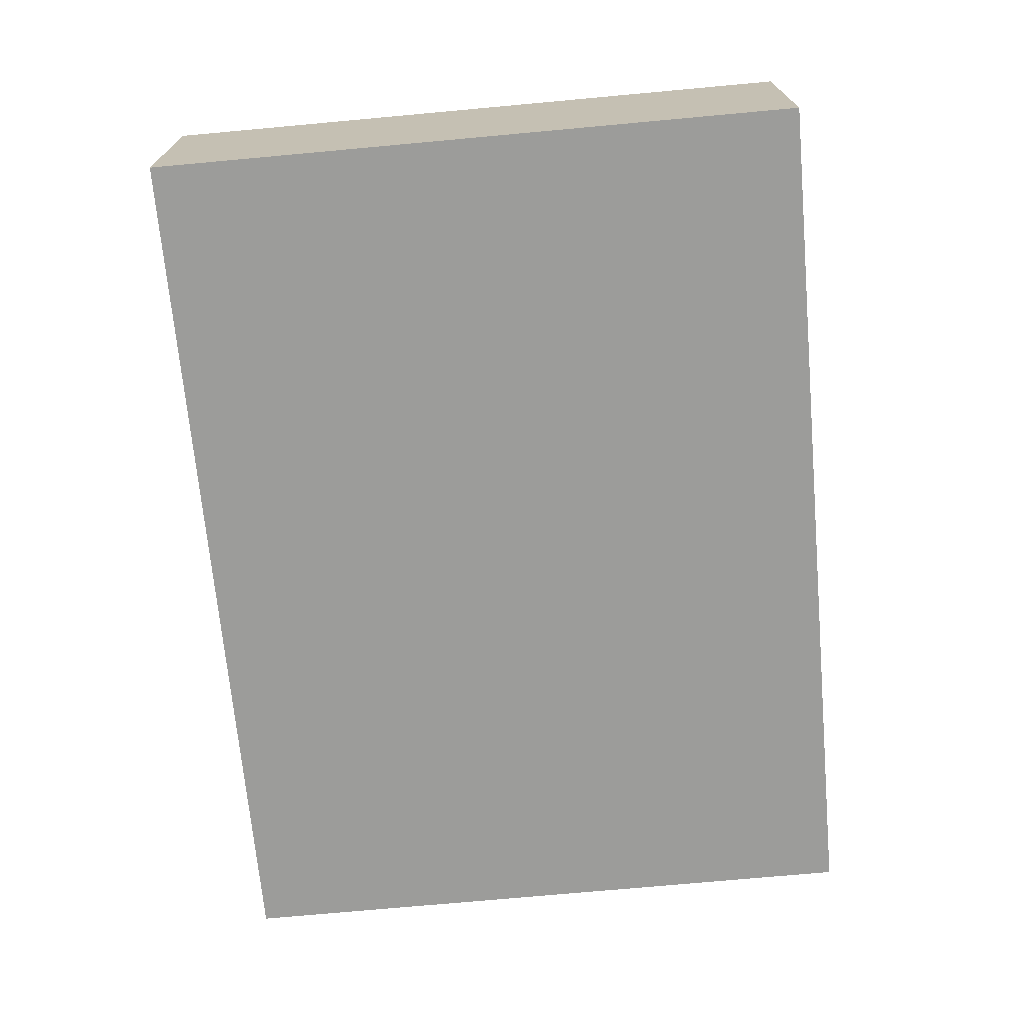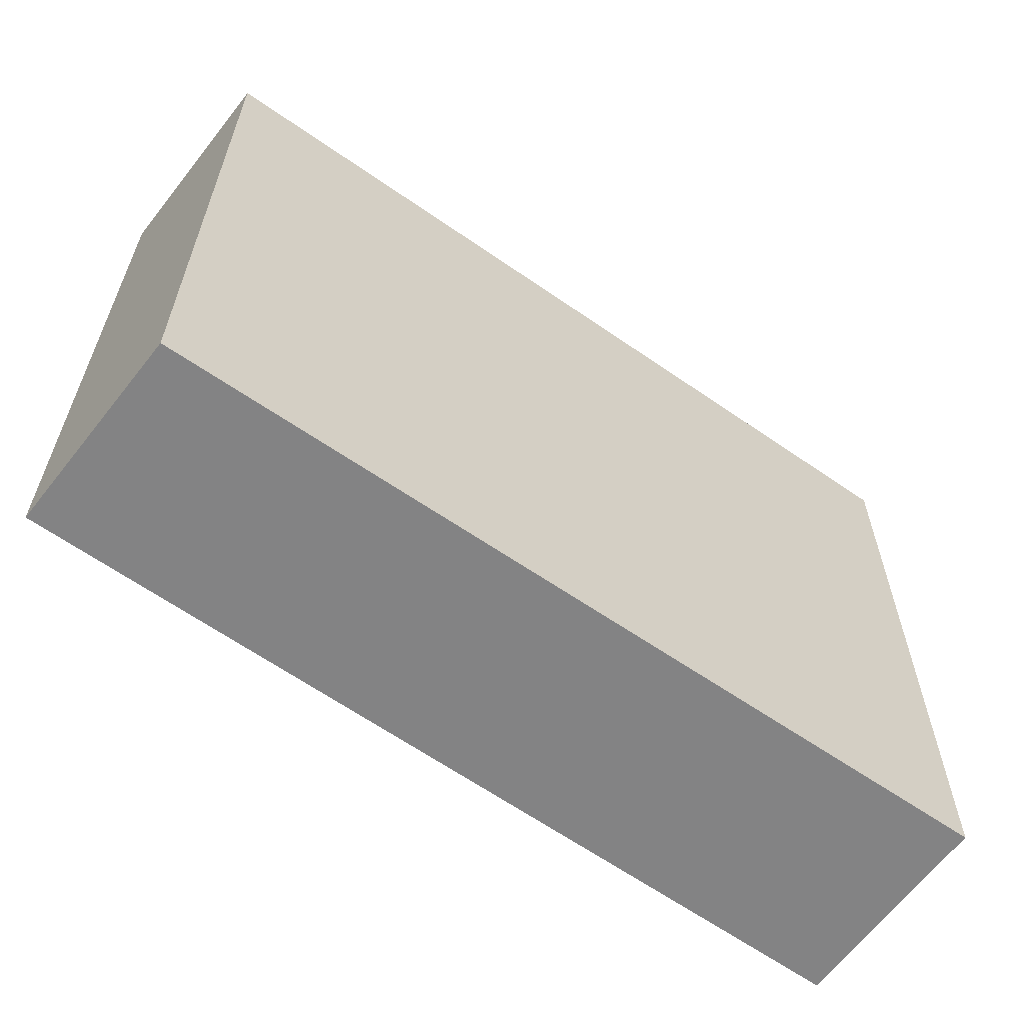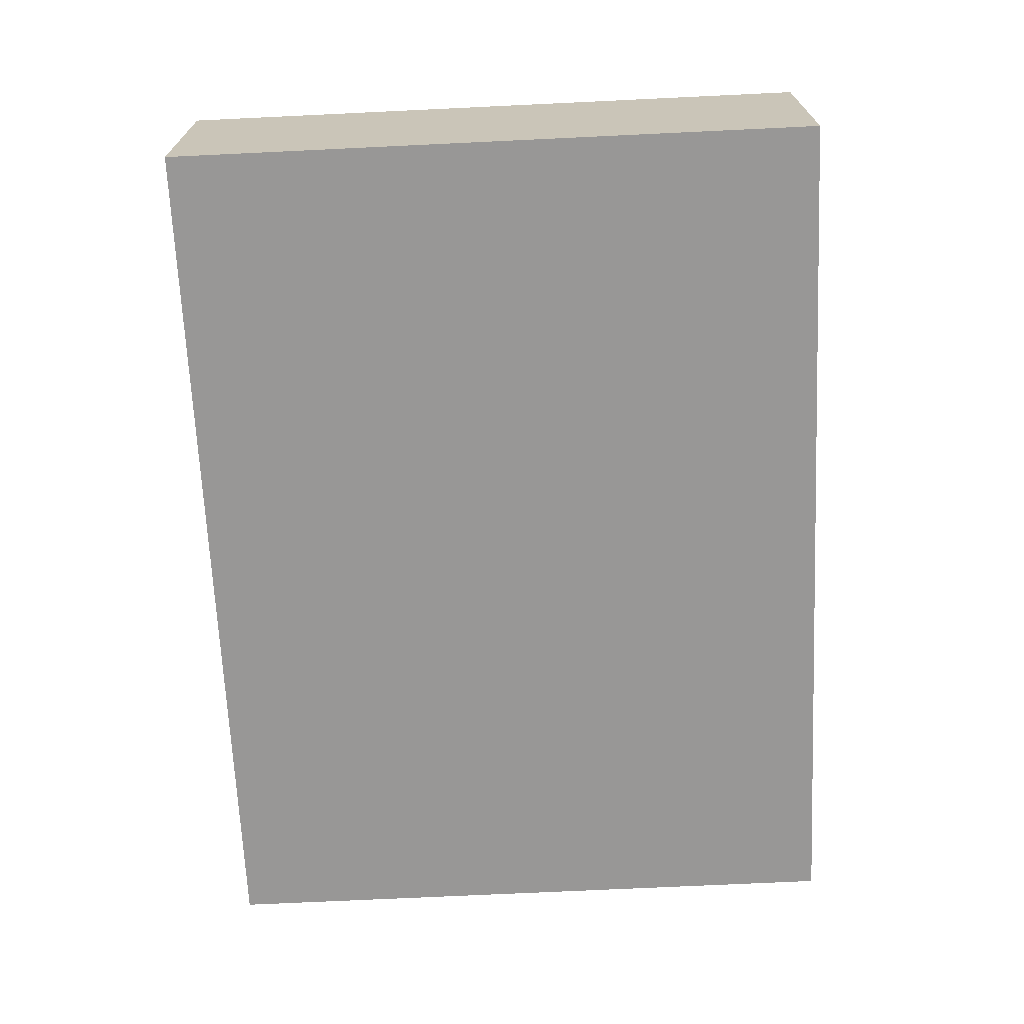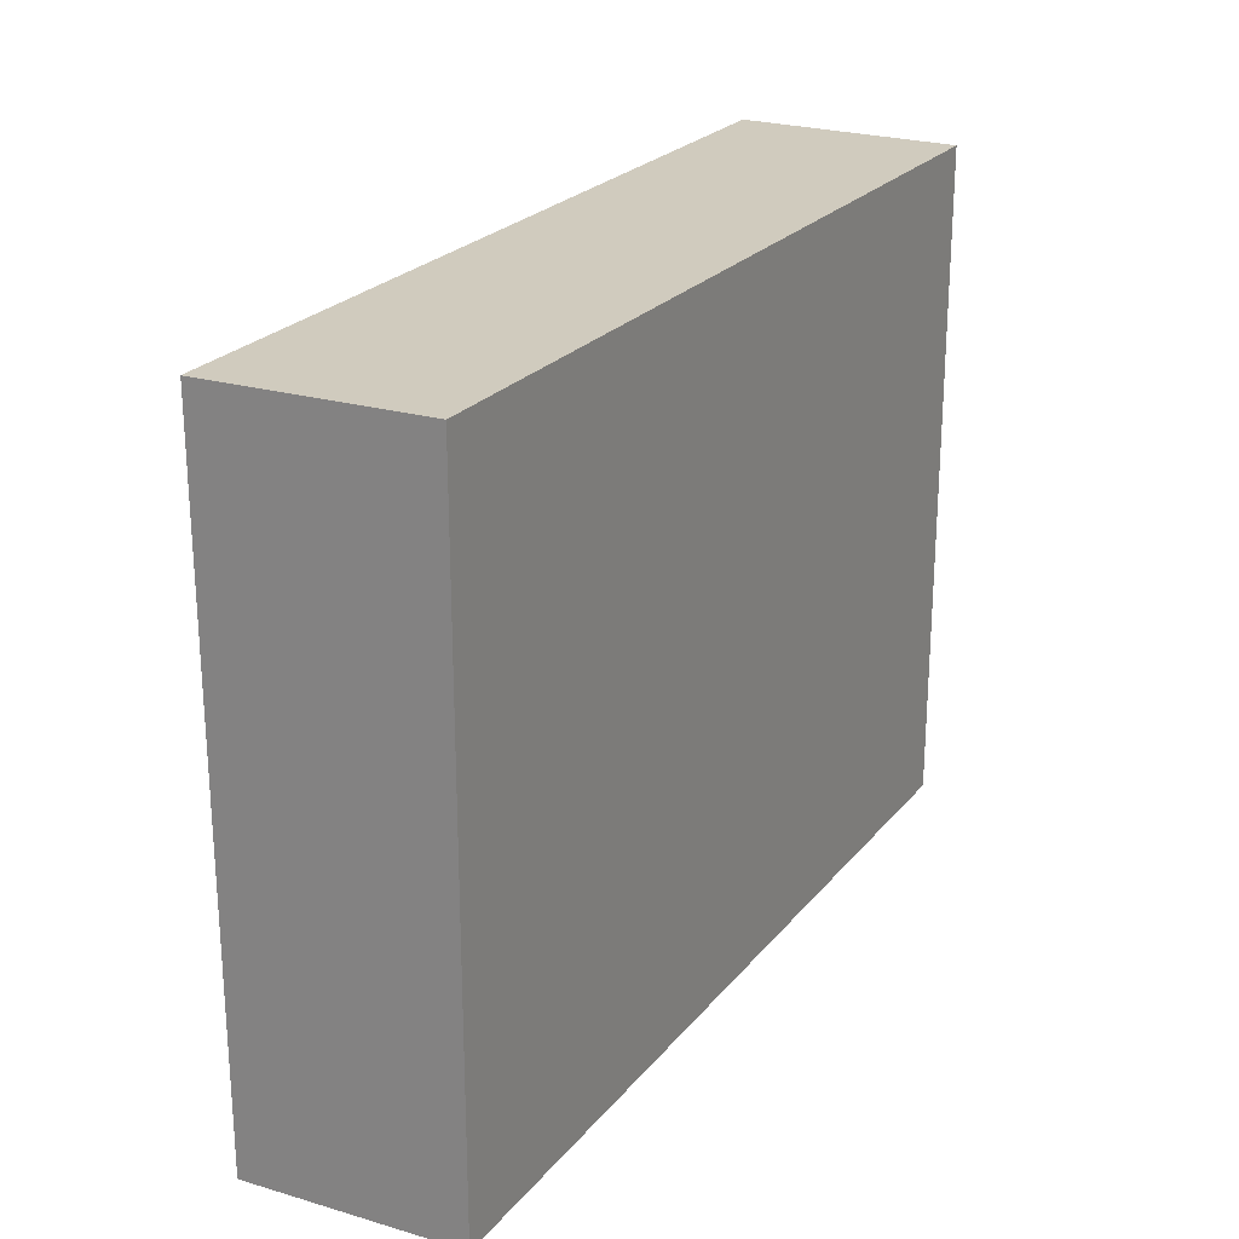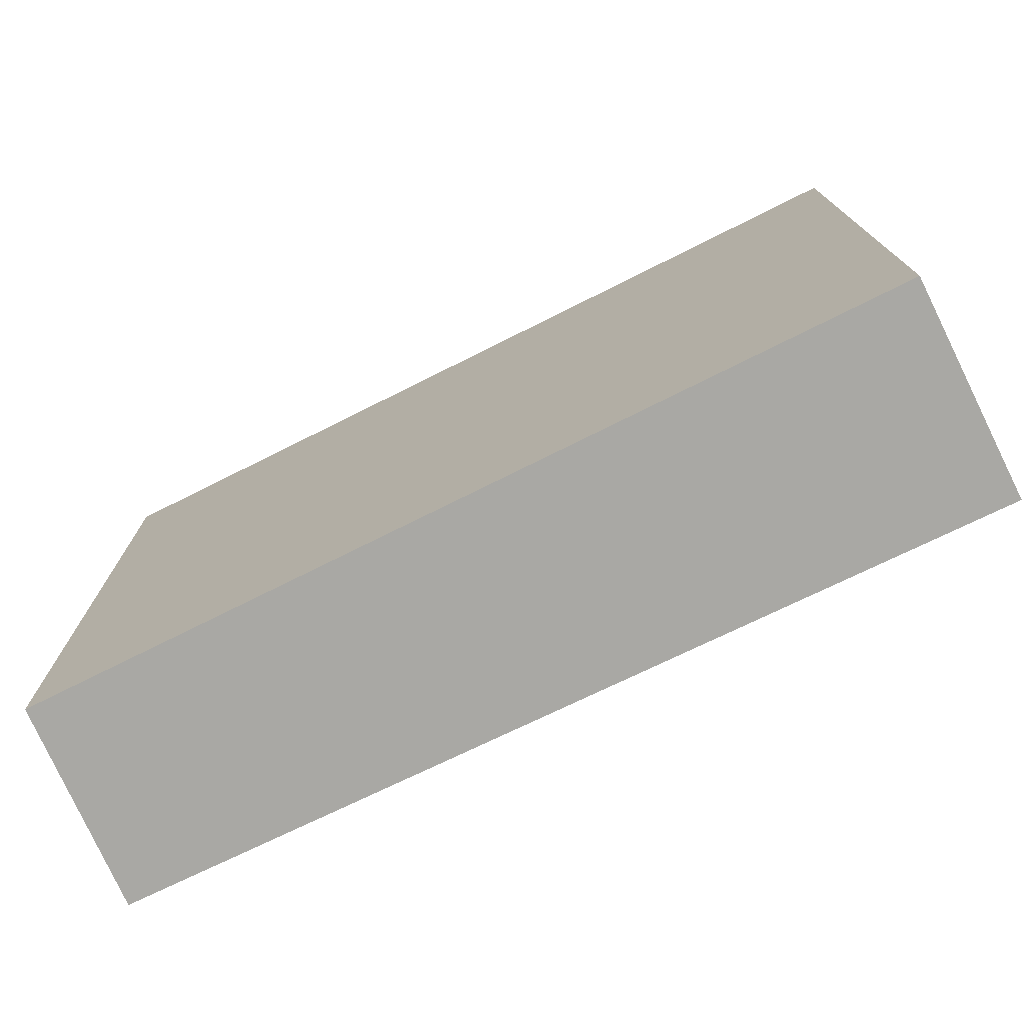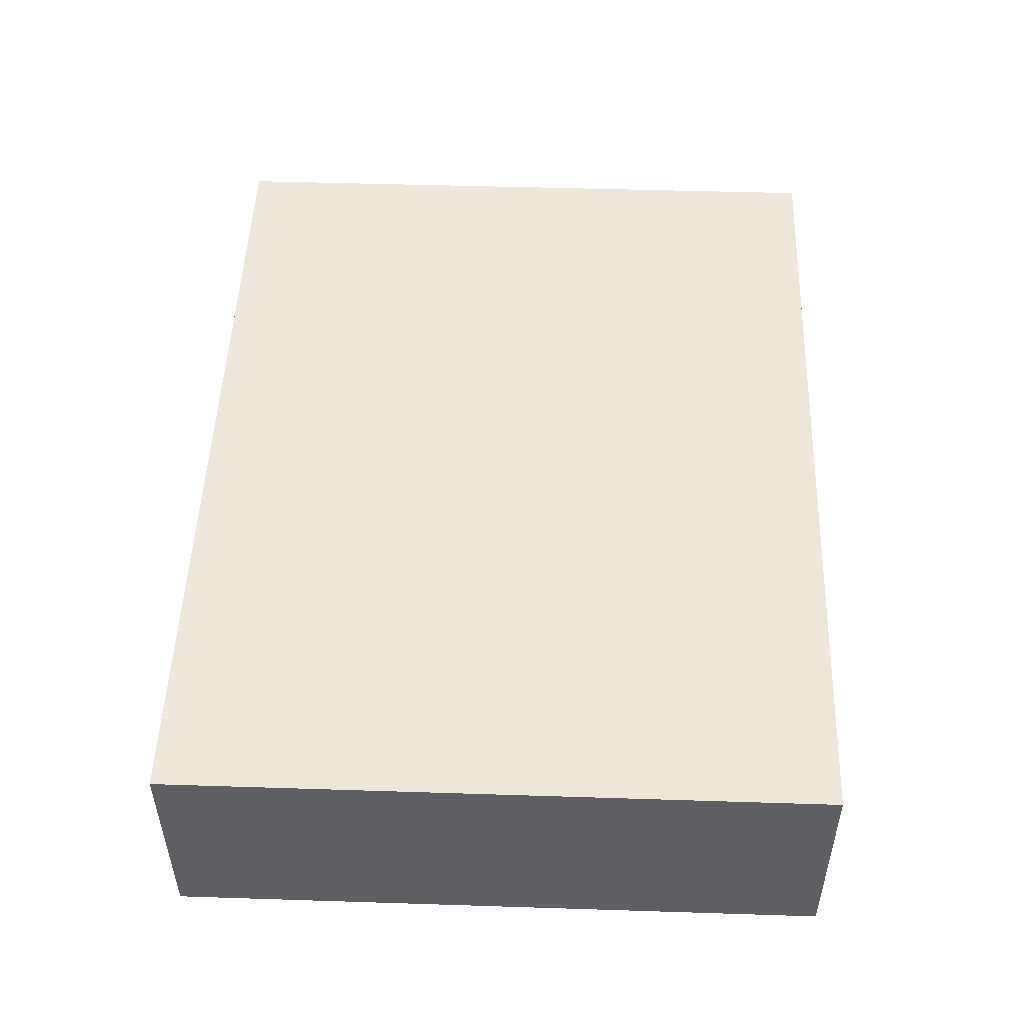
<metadata>
{"format":"obj","ext":"obj","renderer":"f3d","projection":"perspective","resolution":1024,"background":"white","views":[{"elev":-74.5,"azim":95.2,"up":"+Z"},{"elev":-61.2,"azim":-31.5,"up":"+Y"},{"elev":-72.9,"azim":92.7,"up":"+Z"},{"elev":23.6,"azim":-57.2,"up":"+Y"},{"elev":-75.0,"azim":30.4,"up":"+Y"},{"elev":46.4,"azim":92.1,"up":"+Z"}]}
</metadata>
<code>
v  0 3.981 2.438e-16
v  5.399 3.981 0.891
v  5.312 3.981 -0.43
v  0.146 3.981 1.246
v  5.399 -5.456e-17 0.891
v  5.312 2.633e-17 -0.43
v  0 0 0
v  0.146 -7.63e-17 1.246
g defaultobject
f 1 2 3
f 2 1 4
f 5 3 2
f 3 5 6
f 6 1 3
f 1 6 7
f 7 4 1
f 4 7 8
f 8 2 4
f 2 8 5
f 5 7 6
f 7 5 8

</code>
